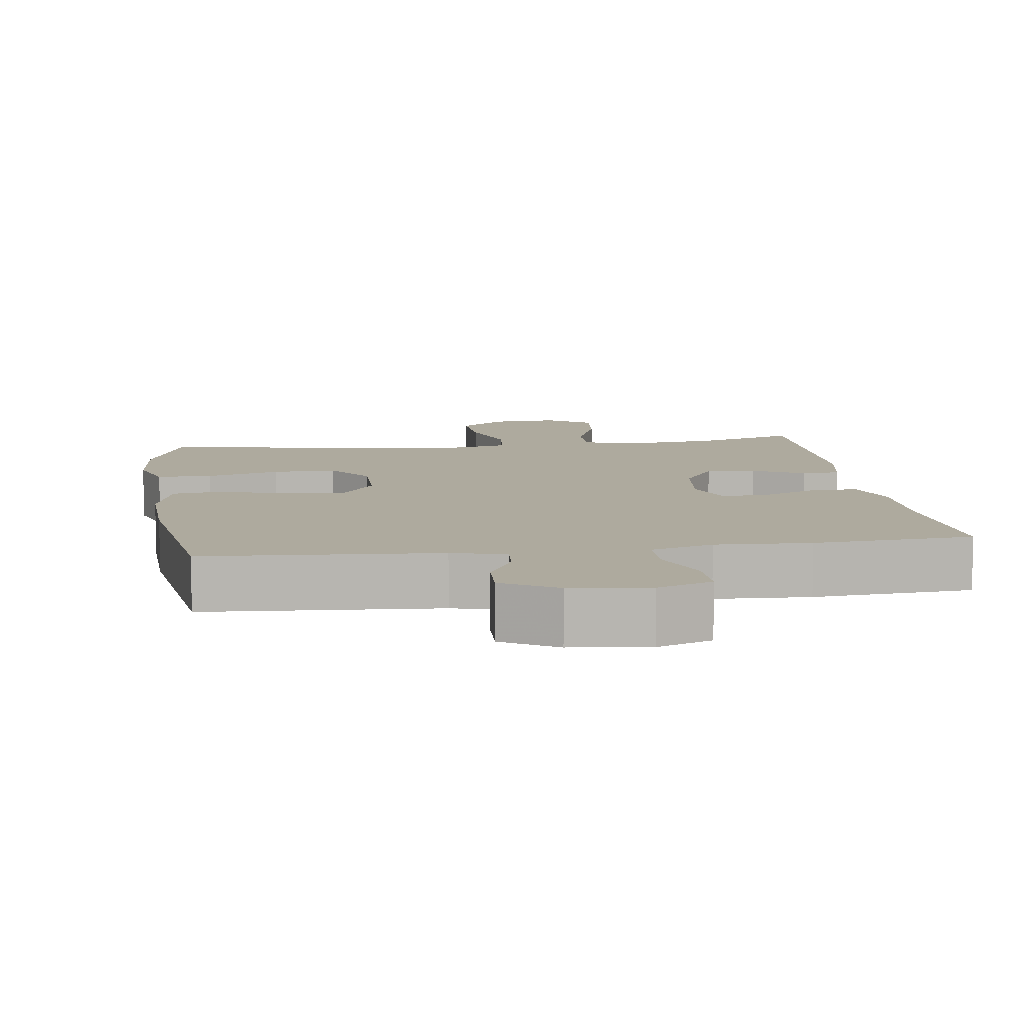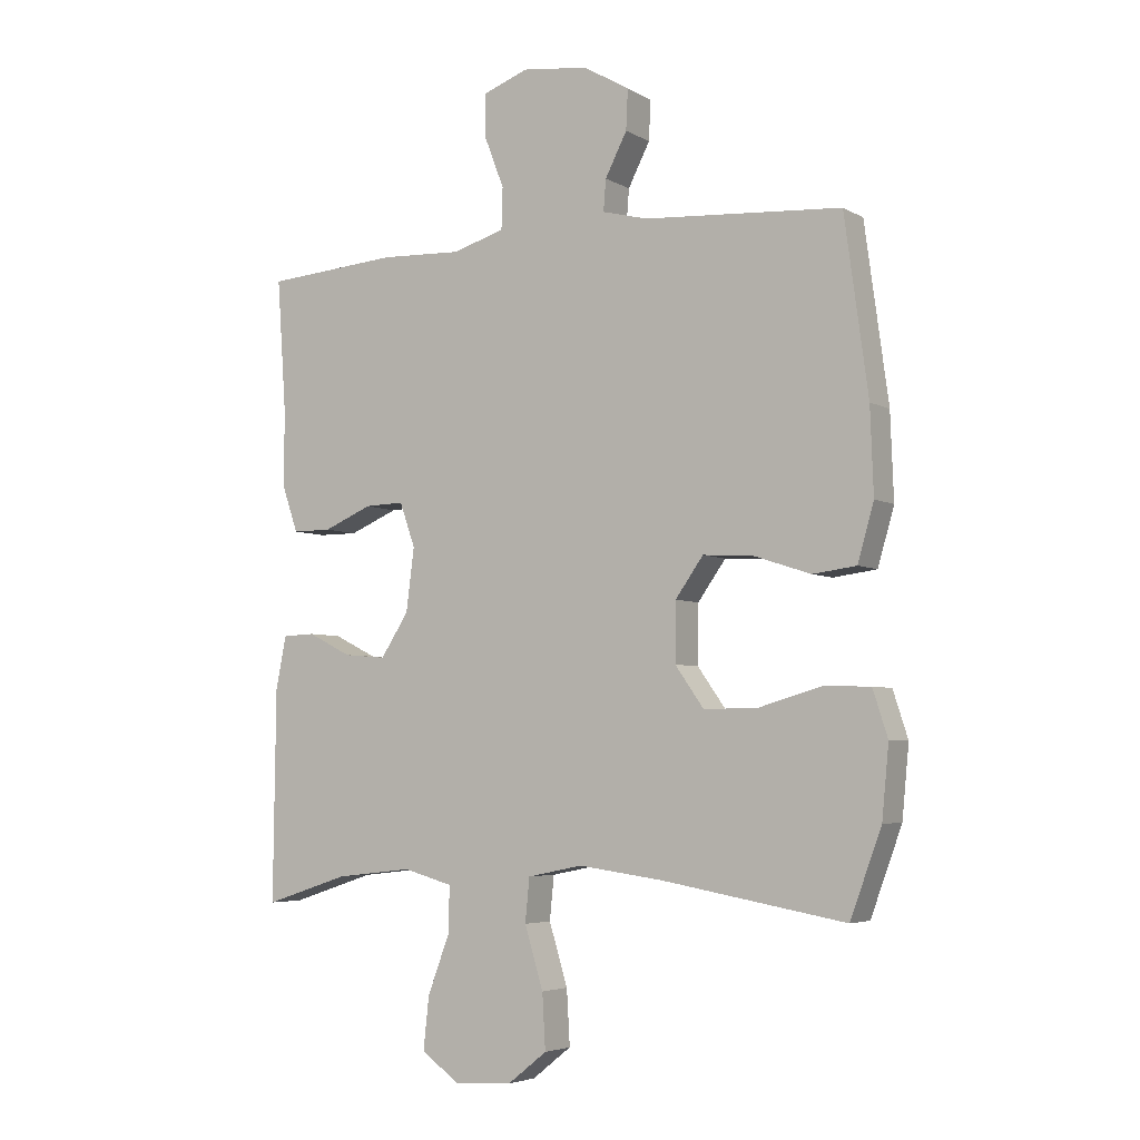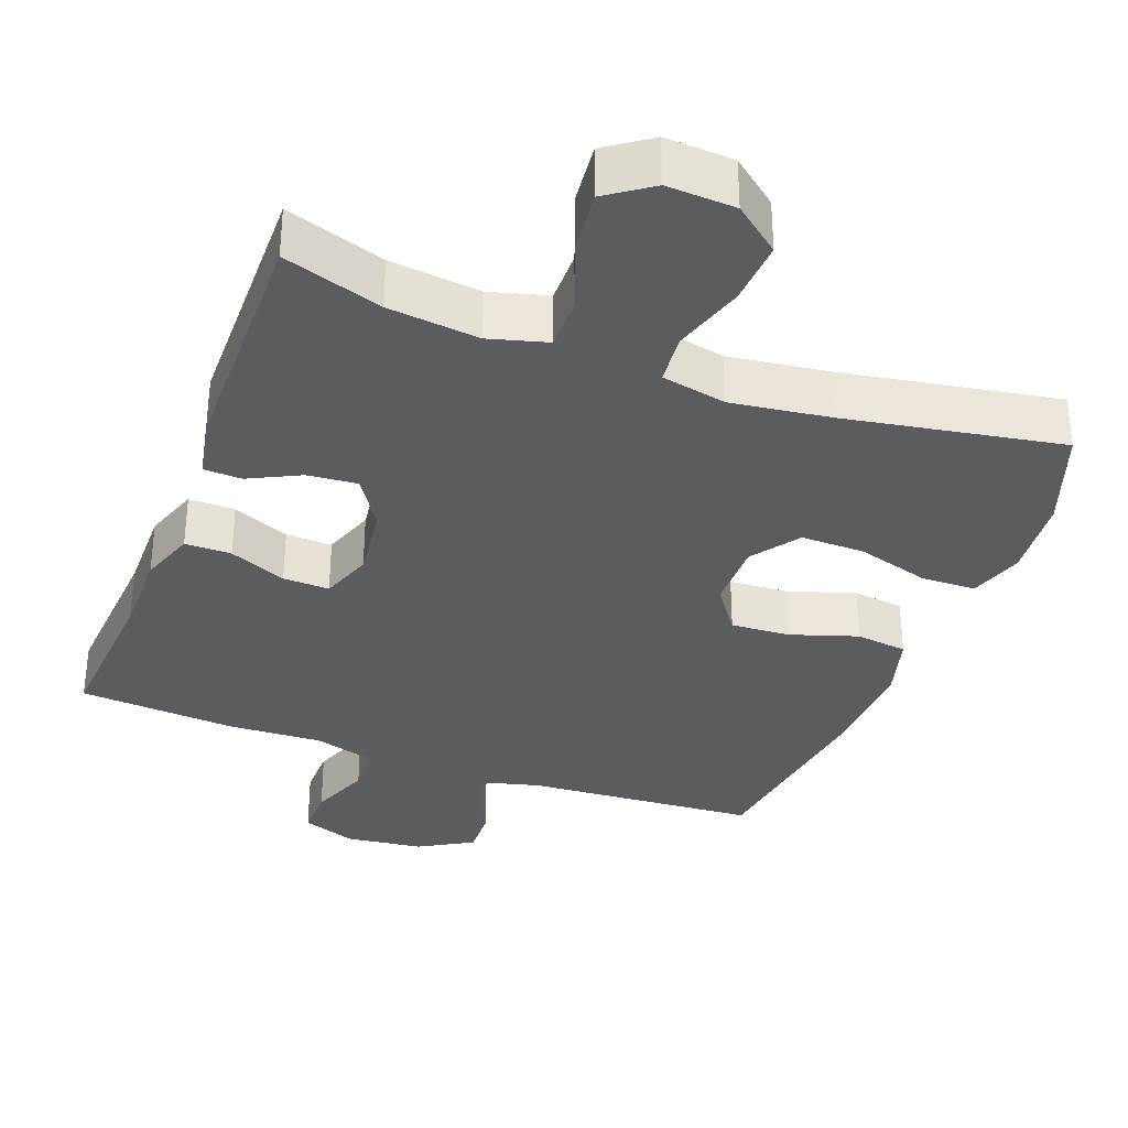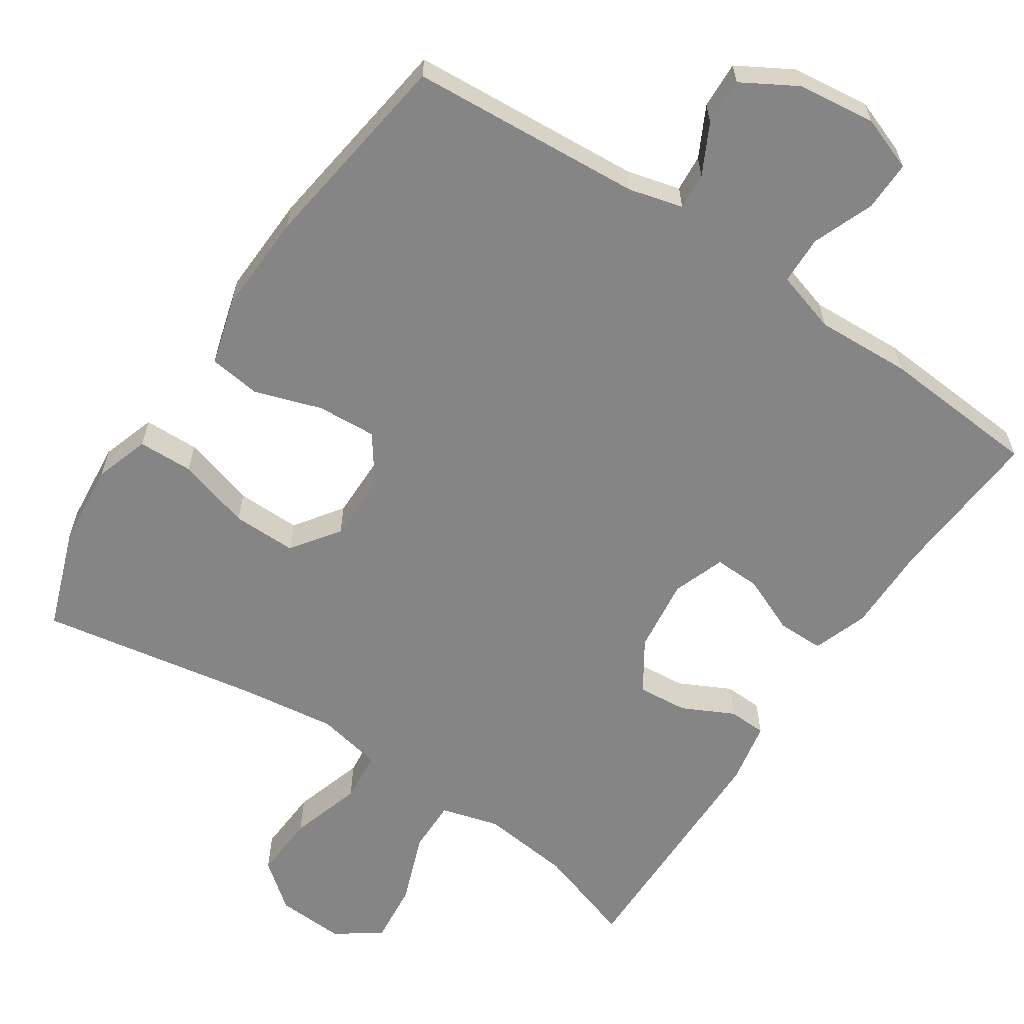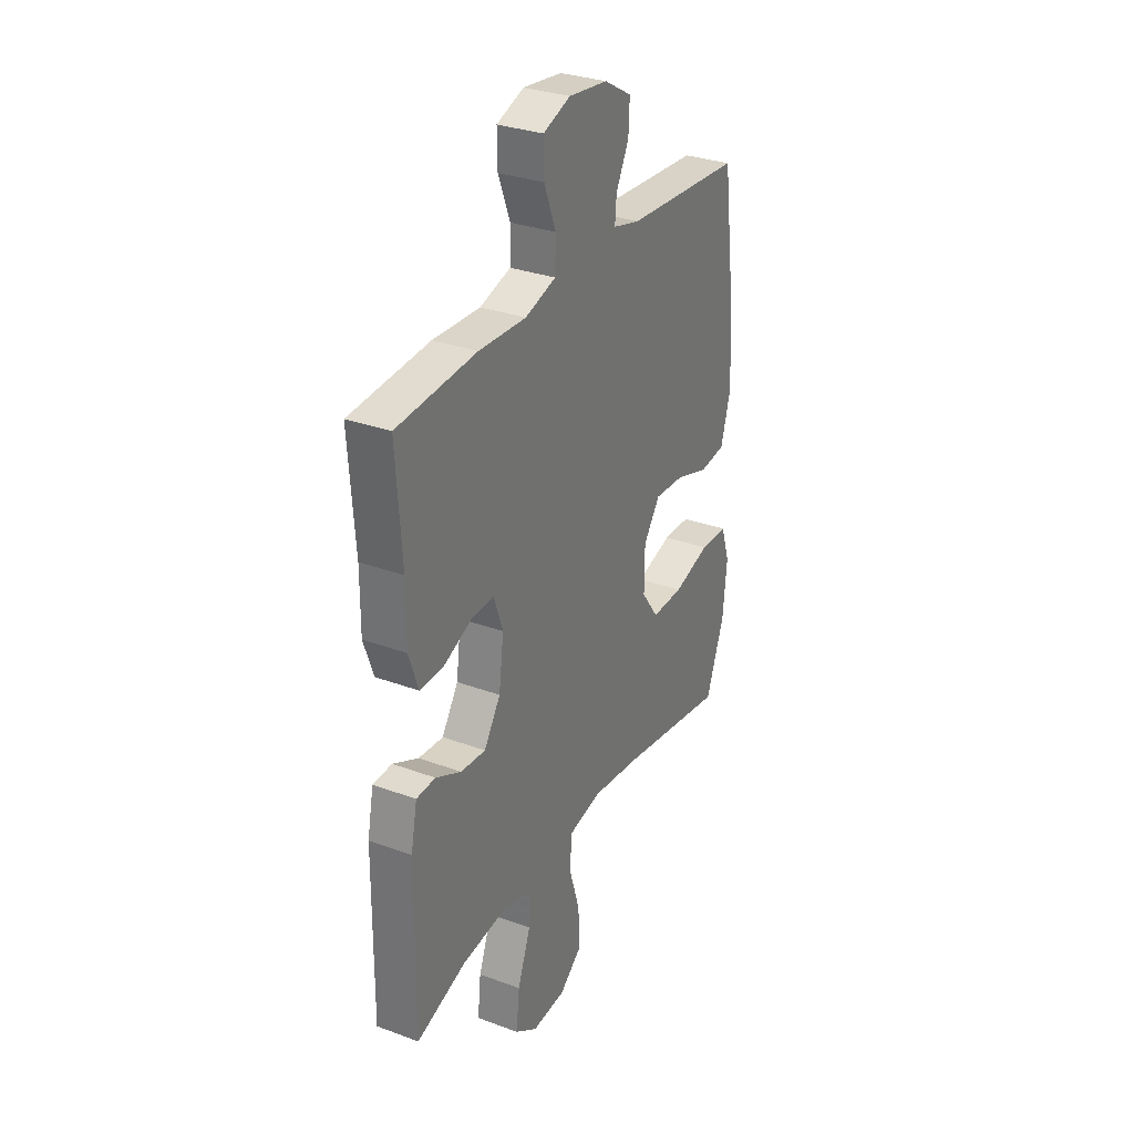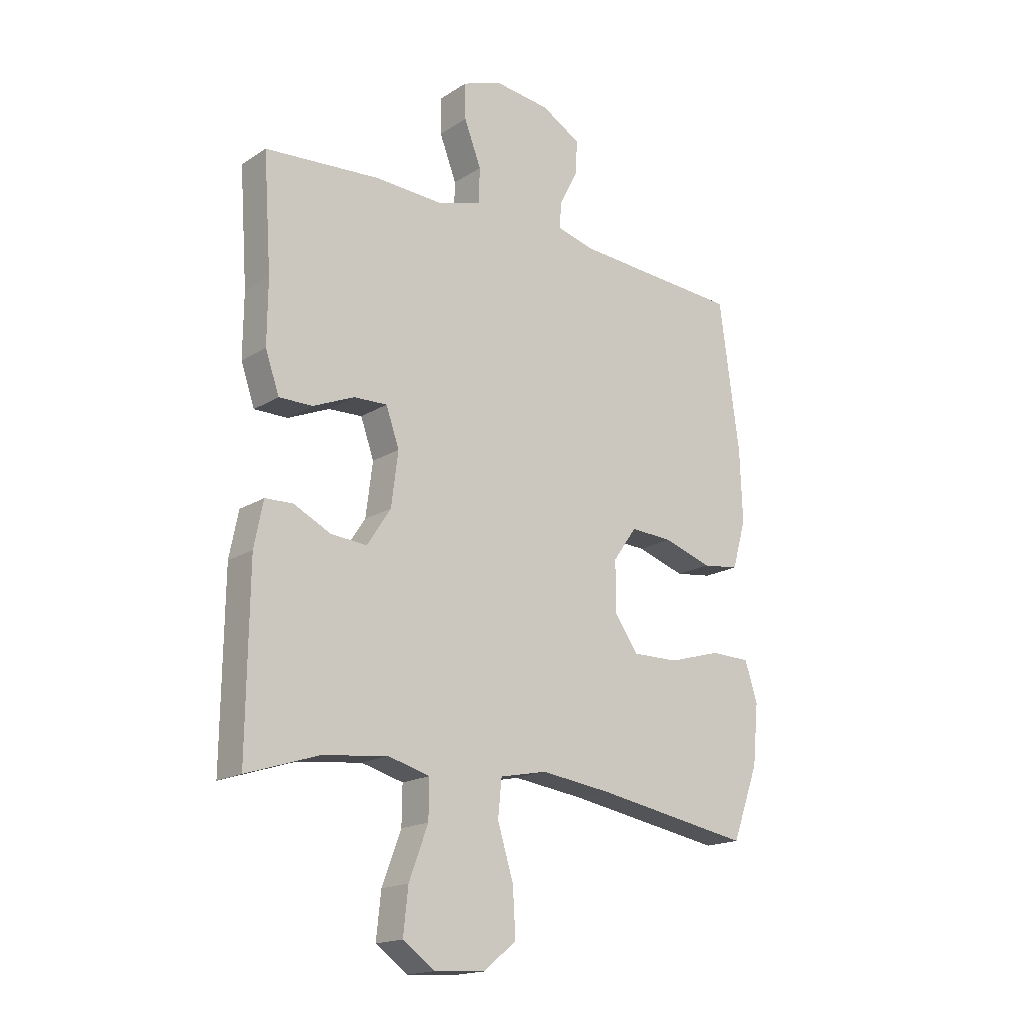
<metadata>
{"format":"obj","ext":"obj","renderer":"f3d","projection":"perspective","resolution":1024,"background":"white","views":[{"elev":9.3,"azim":-8.1,"up":"+Y"},{"elev":-4.7,"azim":-149.0,"up":"+Z"},{"elev":-33.9,"azim":159.3,"up":"+Y"},{"elev":-61.8,"azim":-33.8,"up":"+Y"},{"elev":31.2,"azim":117.7,"up":"+Z"},{"elev":-17.4,"azim":141.0,"up":"+Z"}]}
</metadata>
<code>
v 0.5 0.07 0.5
v 0.485 0.07 0.284
v 0.486 0.07 0.165
v 0.46 0.07 0.09
v 0.397 0.07 0.09
v 0.319 0.07 0.123
v 0.256 0.07 0.125
v 0.231 0.07 0.054
v 0.244 0.07 -0.047
v 0.289 0.07 -0.116
v 0.357 0.07 -0.11
v 0.427 0.07 -0.075
v 0.479 0.07 -0.077
v 0.496 0.07 -0.162
v 0.5 0.07 -0.5
v 0.365 0.07 -0.456
v 0.241 0.07 -0.442
v 0.162 0.07 -0.464
v 0.163 0.07 -0.536
v 0.199 0.07 -0.632
v 0.208 0.07 -0.716
v 0.147 0.07 -0.759
v 0.054 0.07 -0.754
v -0.009 0.07 -0.704
v -0.004 0.07 -0.616
v 0.026 0.07 -0.518
v 0.019 0.07 -0.448
v -0.07 0.07 -0.43
v -0.204 0.07 -0.448
v -0.5 0.07 -0.5
v -0.55 0.07 -0.363
v -0.561 0.07 -0.249
v -0.537 0.07 -0.175
v -0.462 0.07 -0.173
v -0.362 0.07 -0.202
v -0.275 0.07 -0.203
v -0.229 0.07 -0.138
v -0.23 0.07 -0.044
v -0.275 0.07 0.019
v -0.356 0.07 0.014
v -0.447 0.07 -0.016
v -0.517 0.07 -0.007
v -0.543 0.07 0.084
v -0.538 0.07 0.22
v -0.5 0.07 0.5
v -0.183 0.07 0.522
v -0.11 0.07 0.541
v -0.114 0.07 0.591
v -0.149 0.07 0.659
v -0.152 0.07 0.723
v -0.078 0.07 0.766
v 0.028 0.07 0.779
v 0.102 0.07 0.752
v 0.101 0.07 0.684
v 0.069 0.07 0.601
v 0.071 0.07 0.535
v 0.155 0.07 0.51
v 0.284 0.07 0.516
v 0.5 0 0.5
v 0.485 0 0.284
v 0.486 0 0.165
v 0.46 0 0.09
v 0.397 0 0.09
v 0.319 0 0.123
v 0.256 0 0.125
v 0.231 0 0.054
v 0.244 0 -0.047
v 0.289 0 -0.116
v 0.357 0 -0.11
v 0.427 0 -0.075
v 0.479 0 -0.077
v 0.496 0 -0.162
v 0.5 0 -0.5
v 0.365 0 -0.456
v 0.241 0 -0.442
v 0.162 0 -0.464
v 0.163 0 -0.536
v 0.199 0 -0.632
v 0.208 0 -0.716
v 0.147 0 -0.759
v 0.054 0 -0.754
v -0.009 0 -0.704
v -0.004 0 -0.616
v 0.026 0 -0.518
v 0.019 0 -0.448
v -0.07 0 -0.43
v -0.204 0 -0.448
v -0.5 0 -0.5
v -0.55 0 -0.363
v -0.561 0 -0.249
v -0.537 0 -0.175
v -0.462 0 -0.173
v -0.362 0 -0.202
v -0.275 0 -0.203
v -0.229 0 -0.138
v -0.23 0 -0.044
v -0.275 0 0.019
v -0.356 0 0.014
v -0.447 0 -0.016
v -0.517 0 -0.007
v -0.543 0 0.084
v -0.538 0 0.22
v -0.5 0 0.5
v -0.183 0 0.522
v -0.11 0 0.541
v -0.114 0 0.591
v -0.149 0 0.659
v -0.152 0 0.723
v -0.078 0 0.766
v 0.028 0 0.779
v 0.102 0 0.752
v 0.101 0 0.684
v 0.069 0 0.601
v 0.071 0 0.535
v 0.155 0 0.51
v 0.284 0 0.516
f 57 58 1 2
f 4 5 6
f 3 4 6
f 2 3 6
f 57 2 6
f 56 57 6
f 53 54 55
f 52 53 55
f 51 52 55
f 50 51 55
f 49 50 55
f 48 49 55
f 47 48 55 56
f 56 6 7
f 47 56 7
f 46 47 7
f 44 45 46
f 43 44 46
f 42 43 46
f 41 42 46
f 40 41 46
f 46 7 8
f 40 46 8
f 39 40 8
f 33 34 35
f 32 33 35
f 31 32 35
f 30 31 35
f 29 30 35
f 28 29 35 36
f 27 28 36 37
f 24 25 26
f 23 24 26
f 22 23 26
f 21 22 26
f 20 21 26
f 19 20 26
f 18 19 26 27
f 27 37 38
f 18 27 38
f 17 18 38
f 14 15 16
f 13 14 16
f 12 13 16
f 11 12 16
f 10 11 16 17
f 39 8 9
f 38 39 9
f 17 38 9
f 9 10 17
f 60 59 116 115
f 64 63 62
f 64 62 61
f 64 61 60
f 64 60 115
f 64 115 114
f 113 112 111
f 113 111 110
f 113 110 109
f 113 109 108
f 113 108 107
f 113 107 106
f 114 113 106 105
f 65 64 114
f 65 114 105
f 65 105 104
f 104 103 102
f 104 102 101
f 104 101 100
f 104 100 99
f 104 99 98
f 66 65 104
f 66 104 98
f 66 98 97
f 93 92 91
f 93 91 90
f 93 90 89
f 93 89 88
f 93 88 87
f 94 93 87 86
f 95 94 86 85
f 84 83 82
f 84 82 81
f 84 81 80
f 84 80 79
f 84 79 78
f 84 78 77
f 85 84 77 76
f 96 95 85
f 96 85 76
f 96 76 75
f 74 73 72
f 74 72 71
f 74 71 70
f 74 70 69
f 75 74 69 68
f 67 66 97
f 67 97 96
f 67 96 75
f 75 68 67
f 1 59 60 2
f 2 60 61 3
f 3 61 62 4
f 4 62 63 5
f 5 63 64 6
f 6 64 65 7
f 7 65 66 8
f 8 66 67 9
f 9 67 68 10
f 10 68 69 11
f 11 69 70 12
f 12 70 71 13
f 13 71 72 14
f 14 72 73 15
f 15 73 74 16
f 16 74 75 17
f 17 75 76 18
f 18 76 77 19
f 19 77 78 20
f 20 78 79 21
f 21 79 80 22
f 22 80 81 23
f 23 81 82 24
f 24 82 83 25
f 25 83 84 26
f 26 84 85 27
f 27 85 86 28
f 28 86 87 29
f 29 87 88 30
f 30 88 89 31
f 31 89 90 32
f 32 90 91 33
f 33 91 92 34
f 34 92 93 35
f 35 93 94 36
f 36 94 95 37
f 37 95 96 38
f 38 96 97 39
f 39 97 98 40
f 40 98 99 41
f 41 99 100 42
f 42 100 101 43
f 43 101 102 44
f 44 102 103 45
f 45 103 104 46
f 46 104 105 47
f 47 105 106 48
f 48 106 107 49
f 49 107 108 50
f 50 108 109 51
f 51 109 110 52
f 52 110 111 53
f 53 111 112 54
f 54 112 113 55
f 55 113 114 56
f 56 114 115 57
f 57 115 116 58
f 58 116 59 1

</code>
